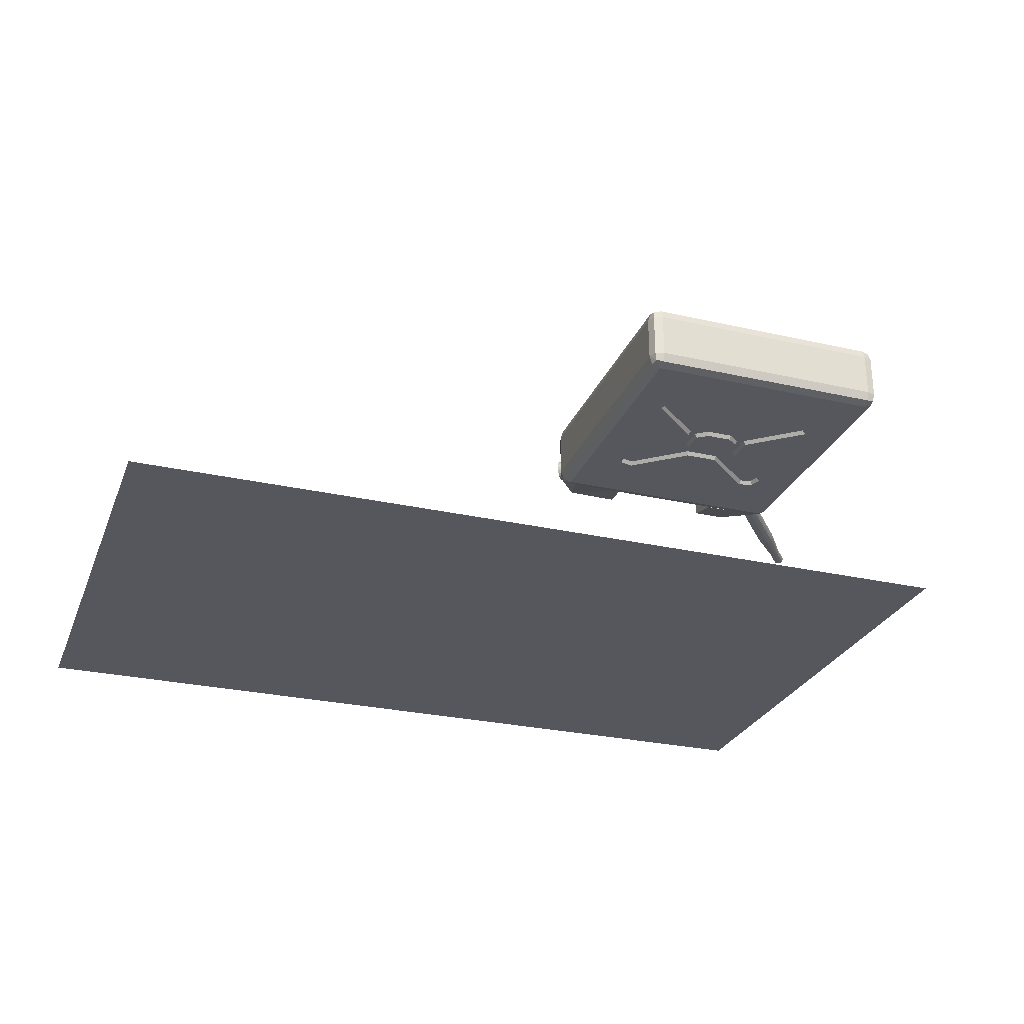
<metadata>
{"format":"obj","ext":"obj","renderer":"f3d","projection":"perspective","resolution":1024,"background":"white","views":[{"elev":-27.6,"azim":-19.2,"up":"+Z"}]}
</metadata>
<code>
v  -154.6 45.21 8.029
v  -72.39 45.21 8.029
v  9.791 45.21 8.029
v  91.97 45.21 8.029
v  174.1 45.21 8.029
v  -154.6 96.11 8.029
v  -72.39 96.11 8.029
v  9.791 96.11 8.029
v  91.97 96.11 8.029
v  174.1 96.11 8.029
v  -154.6 147 8.029
v  -72.39 147 8.029
v  9.791 147 8.029
v  91.97 147 8.029
v  174.1 147 8.029
v  -154.6 197.9 8.029
v  -72.39 197.9 8.029
v  9.791 197.9 8.029
v  91.97 197.9 8.029
v  174.1 197.9 8.029
v  -154.6 248.8 8.029
v  -72.39 248.8 8.029
v  9.791 248.8 8.029
v  91.97 248.8 8.029
v  174.1 248.8 8.029
o Plane001
g Plane001
f 6 1 2 7
f 7 2 3 8
f 8 3 4 9
f 9 4 5 10
f 11 6 7 12
f 12 7 8 13
f 13 8 9 14
f 14 9 10 15
f 16 11 12 17
f 17 12 13 18
f 18 13 14 19
f 19 14 15 20
f 21 16 17 22
f 22 17 18 23
f 23 18 19 24
f 24 19 20 25
v  78.86 184.8 111.9
v  79.18 185.1 112.7
v  79.18 184 111.7
v  140.3 184.8 111.9
v  140.6 184 111.7
v  140.6 185.1 112.7
v  140.3 181.4 111.9
v  140.6 181.1 112.7
v  140.6 182.2 111.7
v  78.86 181.4 111.9
v  79.18 182.2 111.7
v  79.18 181.1 112.7
v  78.86 181.4 119
v  79.18 181.1 118.2
v  79.18 182.2 119.3
v  140.3 181.4 119
v  140.6 182.2 119.3
v  140.6 181.1 118.2
v  140.3 184.8 119
v  140.6 185.1 118.2
v  140.6 184 119.3
v  78.86 184.8 119
v  79.18 184 119.3
v  79.18 185.1 118.2
v  62.1 57.37 127.9
v  61.49 56.76 124.9
v  61.49 60.38 128.5
v  65.11 56.76 128.5
v  62.1 57.37 103.7
v  61.49 56.76 106.7
v  65.11 56.76 103.1
v  61.49 60.38 103.1
v  165.9 57.37 103.7
v  162.9 56.76 103.1
v  166.5 56.76 106.7
v  166.5 60.38 103.1
v  165.9 57.37 127.9
v  166.5 56.76 124.9
v  162.9 56.76 128.5
v  166.5 60.38 128.5
v  62.1 171.2 127.9
v  68.88 171.8 128.5
v  61.49 168.2 128.5
v  61.49 171.8 124.9
v  165.9 171.2 127.9
v  151.9 171.8 128.4
v  166.5 171.8 124.9
v  166.5 168.2 128.5
v  165.9 171.2 103.7
v  166.5 171.8 106.7
v  163 171.9 103
v  166.5 168.2 103.1
v  62.1 171.2 103.7
v  68.93 171.8 103.1
v  61.49 171.8 106.7
v  61.49 168.2 103.1
v  65.11 55.56 124.9
v  65.11 55.56 106.7
v  162.9 55.56 106.7
v  162.9 55.56 124.9
v  72.65 186.5 124.9
v  151.9 186.5 124.9
v  151.9 186.5 106.7
v  72.65 186.5 106.7
v  65.11 60.38 129.8
v  162.9 60.38 129.8
v  162.9 168.2 129.8
v  65.11 168.2 129.8
v  167.7 60.38 124.9
v  167.7 60.38 106.7
v  167.7 168.2 106.7
v  167.7 168.2 124.9
v  162.9 60.38 101.9
v  65.11 60.38 101.9
v  65.11 168.2 101.9
v  162.9 168.2 101.9
v  60.29 60.38 106.7
v  60.29 60.38 124.9
v  60.29 168.2 124.9
v  60.29 168.2 106.7
v  80.38 86.09 129.8
v  86.01 84.52 129.8
v  76.16 80.3 129.8
v  78.5 90.82 129.8
v  99.81 108.7 129.8
v  107.3 102.4 129.8
v  147.6 86.09 129.8
v  149.5 90.82 129.8
v  151.8 80.3 129.8
v  142 84.52 129.8
v  120.7 102.4 129.8
v  128.2 108.7 129.8
v  147.6 142.5 129.8
v  142 144.1 129.8
v  151.8 148.3 129.8
v  149.5 137.8 129.8
v  128.2 119.9 129.8
v  120.5 126.2 129.8
v  80.61 142.3 129.8
v  78.75 137.6 129.8
v  76.16 148.3 129.8
v  86.19 143.9 129.8
v  107.3 126.2 129.8
v  99.85 119.9 129.8
v  147.6 86.09 101.9
v  142 84.52 101.9
v  151.8 80.3 101.9
v  149.5 90.82 101.9
v  128.2 108.7 101.9
v  120.7 102.4 101.9
v  80.38 86.1 101.9
v  78.52 90.84 101.9
v  76.16 80.3 101.9
v  86.01 84.52 101.9
v  107.3 102.4 101.9
v  99.75 108.6 101.9
v  80.47 142.4 101.9
v  86.19 143.9 101.9
v  76.35 148.1 101.9
v  78.68 137.6 101.9
v  99.66 120 101.9
v  107.2 126.3 101.9
v  147.6 142.5 101.9
v  149.5 137.8 101.9
v  151.8 148.3 101.9
v  142 144 101.9
v  120.7 126.2 101.9
v  128.2 119.9 101.9
v  107 103.4 128.2
v  121 103.4 128.2
v  142.2 85.62 128.2
v  146.9 86.92 128.2
v  148.3 90.52 128.2
v  127.2 108.2 128.2
v  127.2 120.4 128.2
v  148.3 138.1 128.2
v  146.9 141.6 128.2
v  142.2 142.9 128.2
v  120.9 125.2 128.2
v  106.9 125.2 128.2
v  85.95 142.8 128.2
v  81.36 141.5 128.2
v  79.95 137.9 128.2
v  100.9 120.4 128.2
v  100.8 108.2 128.2
v  79.7 90.52 128.2
v  81.12 86.92 128.2
v  85.77 85.62 128.2
v  121 103.4 103.5
v  107 103.4 103.5
v  85.77 85.63 103.5
v  81.13 86.93 103.5
v  79.72 90.53 103.5
v  100.8 108.2 103.5
v  100.7 120.5 103.5
v  79.86 137.9 103.5
v  81.22 141.6 103.5
v  85.94 142.8 103.5
v  106.8 125.3 103.5
v  121.1 125.2 103.5
v  142.2 142.9 103.5
v  146.9 141.6 103.5
v  148.3 138.1 103.5
v  127.2 120.4 103.5
v  127.2 108.2 103.5
v  148.3 90.52 103.5
v  146.9 86.92 103.5
v  142.2 85.62 103.5
v  108.4 105.6 128.2
v  119.6 105.6 128.2
v  124.5 109.4 128.2
v  124.5 119.1 128.2
v  119.5 123 128.2
v  108.3 123 128.2
v  103.5 119.2 128.2
v  103.5 109.4 128.2
v  119.6 105.6 103.5
v  108.4 105.6 103.5
v  103.4 109.4 103.5
v  103.3 119.2 103.5
v  108.2 123.1 103.5
v  119.7 123 103.5
v  124.5 119.1 103.5
v  124.5 109.4 103.5
v  108.7 106.6 129.8
v  119.3 106.6 129.8
v  123.5 109.9 129.8
v  123.5 118.6 129.8
v  119.2 122 129.8
v  108.7 122 129.8
v  104.5 118.7 129.8
v  104.5 109.9 129.8
v  119.3 106.6 101.9
v  108.7 106.6 101.9
v  104.4 109.9 101.9
v  104.3 118.8 101.9
v  108.6 122.1 101.9
v  119.3 122 101.9
v  123.5 118.7 101.9
v  123.5 109.9 101.9
v  93.79 186.5 125.2
v  93.79 186.5 106.4
v  138.7 186.5 106.7
v  138.7 186.5 124.9
v  90.44 171.8 128.3
v  90.44 171.8 103.3
v  138.8 171.9 102.9
v  138.7 171.8 128.2
v  68.93 171.8 103.1
v  162.9 171.8 103
v  138.7 171.5 106.7
v  138.7 171.5 124.9
v  145.3 157 102.9
v  145.2 156.9 128.2
v  93.79 166.9 125.2
v  93.79 166.9 106.4
v  94.45 152.3 128.3
v  94.45 152.3 103.3
o Box002
g Box002
f 36 28 30 34
f 40 42 46 48
f 37 33 43 39
f 33 32 34 30 29 31 45 44 46 42 41 43
f 31 27 49 45
f 27 26 28 36 35 37 39 38 40 48 47 49
f 30 28 26 29
f 36 34 32 35
f 42 40 38 41
f 48 46 44 47
f 33 37 35 32
f 39 43 41 38
f 27 31 29 26
f 45 49 47 44
f 82 83 84 85
f 86 226 227 89
f 94 95 96 97
f 102 103 104 105
f 83 82 51 55
f 84 83 56 59
f 85 84 60 63
f 82 85 64 53
f 88 87 72 75
f 86 89 80 69
f 91 90 53 64
f 92 91 65 73
f 93 92 71 67
f 90 93 68 52
f 95 94 63 60
f 96 95 61 77
f 97 96 75 72
f 94 97 73 65
f 99 98 59 56
f 100 99 57 81
f 101 100 79 76
f 98 101 77 61
f 103 102 55 51
f 104 103 52 68
f 105 104 69 80
f 102 105 81 57
f 90 91 114 115 107 108
f 91 92 120 121 113 114
f 92 93 126 127 119 120
f 93 90 108 109 125 126
f 98 99 138 139 131 132
f 99 100 144 145 137 138
f 100 101 150 151 143 144
f 101 98 132 133 149 150
f 107 115 116 111
f 113 121 122 117
f 119 127 128 123
f 125 109 110 129
f 131 139 140 135
f 137 145 146 141
f 143 151 152 147
f 149 133 134 153
f 114 112 115
f 107 106 108
f 120 118 121
f 113 112 114
f 126 124 127
f 119 118 120
f 108 106 109
f 125 124 126
f 138 136 139
f 131 130 132
f 144 142 145
f 137 136 138
f 150 148 151
f 143 142 144
f 132 130 133
f 149 148 150
f 170 171 172 173 154
f 175 176 177 178 179
f 111 116 155 154
f 116 115 156 155
f 115 112 157 156
f 112 113 158 157
f 113 117 159 158
f 117 122 160 159
f 122 121 161 160
f 121 118 162 161
f 118 119 163 162
f 119 123 164 163
f 123 128 165 164
f 128 127 166 165
f 127 124 167 166
f 124 125 168 167
f 125 129 169 168
f 129 110 170 169
f 110 109 171 170
f 109 106 172 171
f 106 107 173 172
f 107 111 154 173
f 135 140 175 174
f 140 139 176 175
f 139 136 177 176
f 136 137 178 177
f 137 141 179 178
f 141 146 180 179
f 146 145 181 180
f 145 142 182 181
f 142 143 183 182
f 143 147 184 183
f 147 152 185 184
f 152 151 186 185
f 151 148 187 186
f 148 149 188 187
f 149 153 189 188
f 153 134 190 189
f 134 133 191 190
f 133 130 192 191
f 130 131 193 192
f 131 135 174 193
f 155 156 157 158 159
f 165 166 167 168 169
f 160 161 162 163 164
f 212 213 214 215 216 217 210 211
f 180 181 182 183 184
f 190 191 192 193 174
f 218 219 220 221 222 223 224 225
f 185 186 187 188 189
f 82 53 50 51
f 83 55 54 56
f 84 59 58 60
f 85 63 62 64
f 86 69 66 67
f 87 71 70 72
f 88 75 74 76
f 89 79 78 80
f 90 52 50 53
f 91 64 62 65
f 92 73 70 71
f 93 67 66 68
f 94 65 62 63
f 95 60 58 61
f 96 77 74 75
f 97 72 70 73
f 98 61 58 59
f 99 56 54 57
f 100 81 78 79
f 101 76 74 77
f 102 57 54 55
f 103 51 50 52
f 104 68 66 69
f 105 80 78 81
f 154 155 195 194
f 155 159 196 195
f 159 160 197 196
f 160 164 198 197
f 164 165 199 198
f 165 169 200 199
f 169 170 201 200
f 170 154 194 201
f 174 175 203 202
f 175 179 204 203
f 179 180 205 204
f 180 184 206 205
f 184 185 207 206
f 185 189 208 207
f 189 190 209 208
f 190 174 202 209
f 194 195 211 210
f 195 196 212 211
f 196 197 213 212
f 197 198 214 213
f 198 199 215 214
f 199 200 216 215
f 200 201 217 216
f 201 194 210 217
f 202 203 219 218
f 203 204 220 219
f 204 205 221 220
f 205 206 222 221
f 206 207 223 222
f 207 208 224 223
f 208 209 225 224
f 209 202 218 225
f 229 87 88 228
f 226 86 67 230
f 89 227 231 79
f 231 76 79
f 228 88 76 232
f 87 229 233 71
f 67 71 235 234
f 229 228 236 237
f 228 232 238 236
f 233 229 237 239
f 227 226 240 241
f 226 230 242 240
f 231 227 241 243
v  159.8 178.2 115.4
v  163.8 173.3 115.4
v  163.6 173.6 113.2
v  162.9 174.5 111.3
v  161.8 175.7 109.9
v  160.5 177.3 109.2
v  159.1 179 109.2
v  157.7 180.6 109.9
v  156.7 181.8 111.3
v  156 182.7 113.2
v  155.7 183 115.4
v  156 182.7 117.5
v  156.7 181.8 119.4
v  157.7 180.6 120.8
v  159.1 179 121.6
v  160.5 177.3 121.6
v  161.8 175.7 120.8
v  162.9 174.5 119.4
v  163.6 173.6 117.5
v  165.1 174.4 115.4
v  164.9 174.7 113.2
v  164.2 175.6 111.3
v  163.1 176.8 109.9
v  161.8 178.4 109.2
v  160.4 180.1 109.2
v  159 181.7 109.9
v  158 183 111.3
v  157.3 183.8 113.2
v  157 184.1 115.4
v  157.3 183.8 117.5
v  158 183 119.4
v  159 181.7 120.8
v  160.4 180.1 121.6
v  161.8 178.4 121.6
v  163.1 176.8 120.8
v  164.2 175.6 119.4
v  164.9 174.7 117.5
v  166.4 175.5 115.4
v  166.2 175.8 113.2
v  165.5 176.7 111.3
v  164.4 177.9 109.9
v  163.1 179.5 109.2
v  161.7 181.2 109.2
v  160.4 182.8 109.9
v  159.3 184.1 111.3
v  158.6 184.9 113.2
v  158.3 185.2 115.4
v  158.6 184.9 117.5
v  159.3 184.1 119.4
v  160.4 182.8 120.8
v  161.7 181.2 121.6
v  163.1 179.5 121.6
v  164.4 177.9 120.8
v  165.5 176.7 119.4
v  166.2 175.8 117.5
v  167.7 176.6 115.4
v  167.5 176.9 113.2
v  166.8 177.8 111.3
v  165.7 179 109.9
v  164.4 180.6 109.2
v  163 182.3 109.2
v  161.7 183.9 109.9
v  160.6 185.2 111.3
v  159.9 186 113.2
v  159.6 186.3 115.4
v  159.9 186 117.5
v  160.6 185.2 119.4
v  161.7 183.9 120.8
v  163 182.3 121.6
v  164.4 180.6 121.6
v  165.7 179 120.8
v  166.8 177.8 119.4
v  167.5 176.9 117.5
v  169.1 177.7 115.4
v  168.8 178 113.2
v  168.1 178.9 111.3
v  167 180.1 109.9
v  165.7 181.7 109.2
v  164.3 183.4 109.2
v  163 185 109.9
v  161.9 186.3 111.3
v  161.2 187.1 113.2
v  161 187.4 115.4
v  161.2 187.1 117.5
v  161.9 186.3 119.4
v  163 185 120.8
v  164.3 183.4 121.6
v  165.7 181.7 121.6
v  167 180.1 120.8
v  168.1 178.9 119.4
v  168.8 178 117.5
v  170.4 178.8 115.4
v  170.1 179.1 113.2
v  169.4 180 111.3
v  168.3 181.2 109.9
v  167 182.8 109.2
v  165.6 184.5 109.2
v  164.3 186.1 109.9
v  163.2 187.4 111.3
v  162.5 188.2 113.2
v  162.3 188.5 115.4
v  162.5 188.2 117.5
v  163.2 187.4 119.4
v  164.3 186.1 120.8
v  165.6 184.5 121.6
v  167 182.8 121.6
v  168.3 181.2 120.8
v  169.4 180 119.4
v  170.1 179.1 117.5
v  166.3 183.7 115.4
o Cylinder001
g Cylinder001
f 244 247 246 245
f 244 249 248 247
f 244 251 250 249
f 244 253 252 251
f 244 255 254 253
f 244 257 256 255
f 244 259 258 257
f 244 261 260 259
f 244 245 262 261
f 245 246 264 263
f 246 247 265 264
f 247 248 266 265
f 248 249 267 266
f 249 250 268 267
f 250 251 269 268
f 251 252 270 269
f 252 253 271 270
f 253 254 272 271
f 254 255 273 272
f 255 256 274 273
f 256 257 275 274
f 257 258 276 275
f 258 259 277 276
f 259 260 278 277
f 260 261 279 278
f 261 262 280 279
f 262 245 263 280
f 263 264 282 281
f 264 265 283 282
f 265 266 284 283
f 266 267 285 284
f 267 268 286 285
f 268 269 287 286
f 269 270 288 287
f 270 271 289 288
f 271 272 290 289
f 272 273 291 290
f 273 274 292 291
f 274 275 293 292
f 275 276 294 293
f 276 277 295 294
f 277 278 296 295
f 278 279 297 296
f 279 280 298 297
f 280 263 281 298
f 281 282 300 299
f 282 283 301 300
f 283 284 302 301
f 284 285 303 302
f 285 286 304 303
f 286 287 305 304
f 287 288 306 305
f 288 289 307 306
f 289 290 308 307
f 290 291 309 308
f 291 292 310 309
f 292 293 311 310
f 293 294 312 311
f 294 295 313 312
f 295 296 314 313
f 296 297 315 314
f 297 298 316 315
f 298 281 299 316
f 299 300 318 317
f 300 301 319 318
f 301 302 320 319
f 302 303 321 320
f 303 304 322 321
f 304 305 323 322
f 305 306 324 323
f 306 307 325 324
f 307 308 326 325
f 308 309 327 326
f 309 310 328 327
f 310 311 329 328
f 311 312 330 329
f 312 313 331 330
f 313 314 332 331
f 314 315 333 332
f 315 316 334 333
f 316 299 317 334
f 317 318 336 335
f 318 319 337 336
f 319 320 338 337
f 320 321 339 338
f 321 322 340 339
f 322 323 341 340
f 323 324 342 341
f 324 325 343 342
f 325 326 344 343
f 326 327 345 344
f 327 328 346 345
f 328 329 347 346
f 329 330 348 347
f 330 331 349 348
f 331 332 350 349
f 332 333 351 350
f 333 334 352 351
f 334 317 335 352
f 353 352 335 336
f 353 336 337 338
f 353 338 339 340
f 353 340 341 342
f 353 342 343 344
f 353 344 345 346
f 353 346 347 348
f 353 348 349 350
f 353 350 351 352
v  164 176.2 115.2
v  163.8 176.4 114
v  163.3 176.8 112.9
v  162.6 177.4 112.1
v  161.7 178.1 111.7
v  160.7 179 111.7
v  159.8 179.7 112.1
v  159.1 180.3 112.9
v  158.6 180.7 114
v  158.4 180.9 115.2
v  158.6 180.7 116.5
v  159.1 180.3 117.6
v  159.8 179.7 118.4
v  160.7 179 118.8
v  161.7 178.1 118.8
v  162.6 177.4 118.4
v  163.3 176.8 117.6
v  163.8 176.4 116.5
v  173.9 188 115.2
v  173.7 188.1 114
v  173.2 188.5 112.9
v  172.5 189.2 112.1
v  171.6 189.9 111.7
v  170.6 190.7 111.7
v  169.7 191.5 112.1
v  169 192.1 112.9
v  168.5 192.5 114
v  168.3 192.6 115.2
v  168.5 192.5 116.5
v  169 192.1 117.6
v  169.7 191.5 118.4
v  170.6 190.7 118.8
v  171.6 189.9 118.8
v  172.5 189.2 118.4
v  173.2 188.5 117.6
v  173.7 188.1 116.5
v  183.7 199.8 115.2
v  183.6 199.9 114
v  183.1 200.3 112.9
v  182.3 200.9 112.1
v  181.4 201.7 111.7
v  180.5 202.5 111.7
v  179.6 203.2 112.1
v  178.8 203.9 112.9
v  178.4 204.3 114
v  178.2 204.4 115.2
v  178.4 204.3 116.5
v  178.8 203.9 117.6
v  179.6 203.2 118.4
v  180.5 202.5 118.8
v  181.4 201.7 118.8
v  182.3 200.9 118.4
v  183.1 200.3 117.6
v  183.6 199.9 116.5
v  193.6 211.5 115.2
v  193.4 211.7 114
v  192.9 212.1 112.9
v  192.2 212.7 112.1
v  191.3 213.4 111.7
v  190.4 214.3 111.7
v  189.4 215 112.1
v  188.7 215.6 112.9
v  188.2 216 114
v  188.1 216.2 115.2
v  188.2 216 116.5
v  188.7 215.6 117.6
v  189.4 215 118.4
v  190.4 214.3 118.8
v  191.3 213.4 118.8
v  192.2 212.7 118.4
v  192.9 212.1 117.6
v  193.4 211.7 116.5
v  204.6 226.7 115.2
v  204.5 226.8 114.5
v  204.2 227.1 113.8
v  203.7 227.5 113.3
v  203.2 227.9 113
v  202.6 228.5 113
v  202 228.9 113.3
v  201.5 229.3 113.8
v  201.2 229.6 114.5
v  201.1 229.7 115.2
v  201.2 229.6 116
v  201.5 229.3 116.7
v  202 228.9 117.2
v  202.6 228.5 117.5
v  203.2 227.9 117.5
v  203.7 227.5 117.2
v  204.2 227.1 116.7
v  204.5 226.8 116
v  210.9 234.2 115.2
v  210.8 234.3 114.5
v  210.5 234.5 113.8
v  210 234.9 113.3
v  209.4 235.4 113
v  208.8 235.9 113
v  208.3 236.4 113.3
v  207.8 236.8 113.8
v  207.5 237 114.5
v  207.4 237.1 115.2
v  207.5 237 116
v  207.8 236.8 116.7
v  208.3 236.4 117.2
v  208.8 235.9 117.5
v  209.4 235.4 117.5
v  210 234.9 117.2
v  210.5 234.5 116.7
v  210.8 234.3 116
o Cylinder002
g Cylinder002
f 371 370 369 368 367 366 365 364 363 362 361 360 359 358 357 356 355 354
f 354 355 373 372
f 355 356 374 373
f 356 357 375 374
f 357 358 376 375
f 358 359 377 376
f 359 360 378 377
f 360 361 379 378
f 361 362 380 379
f 362 363 381 380
f 363 364 382 381
f 364 365 383 382
f 365 366 384 383
f 366 367 385 384
f 367 368 386 385
f 368 369 387 386
f 369 370 388 387
f 370 371 389 388
f 371 354 372 389
f 372 373 391 390
f 373 374 392 391
f 374 375 393 392
f 375 376 394 393
f 376 377 395 394
f 377 378 396 395
f 378 379 397 396
f 379 380 398 397
f 380 381 399 398
f 381 382 400 399
f 382 383 401 400
f 383 384 402 401
f 384 385 403 402
f 385 386 404 403
f 386 387 405 404
f 387 388 406 405
f 388 389 407 406
f 389 372 390 407
f 390 391 409 408
f 391 392 410 409
f 392 393 411 410
f 393 394 412 411
f 394 395 413 412
f 395 396 414 413
f 396 397 415 414
f 397 398 416 415
f 398 399 417 416
f 399 400 418 417
f 400 401 419 418
f 401 402 420 419
f 402 403 421 420
f 403 404 422 421
f 404 405 423 422
f 405 406 424 423
f 406 407 425 424
f 407 390 408 425
f 408 409 427 426
f 409 410 428 427
f 410 411 429 428
f 411 412 430 429
f 412 413 431 430
f 413 414 432 431
f 414 415 433 432
f 415 416 434 433
f 416 417 435 434
f 417 418 436 435
f 418 419 437 436
f 419 420 438 437
f 420 421 439 438
f 421 422 440 439
f 422 423 441 440
f 423 424 442 441
f 424 425 443 442
f 425 408 426 443
f 426 427 445 444
f 427 428 446 445
f 428 429 447 446
f 429 430 448 447
f 430 431 449 448
f 431 432 450 449
f 432 433 451 450
f 433 434 452 451
f 434 435 453 452
f 435 436 454 453
f 436 437 455 454
f 437 438 456 455
f 438 439 457 456
f 439 440 458 457
f 440 441 459 458
f 441 442 460 459
f 442 443 461 460
f 443 426 444 461
f 461 444 445 446 447 448 449 450 451 452 453 454 455 456 457 458 459 460
v  70.31 179.6 115.4
v  72.81 183.1 115.4
v  72.66 182.9 113.9
v  72.22 182.3 112.6
v  71.56 181.4 111.6
v  70.74 180.2 111.1
v  69.87 178.9 111.1
v  69.05 177.8 111.6
v  68.39 176.8 112.6
v  67.95 176.2 113.9
v  67.8 176 115.4
v  67.95 176.2 116.9
v  68.39 176.8 118.2
v  69.05 177.8 119.2
v  69.87 178.9 119.7
v  70.74 180.2 119.7
v  71.56 181.4 119.2
v  72.22 182.3 118.2
v  72.66 182.9 116.9
v  71.84 183.8 115.4
v  71.69 183.6 113.9
v  71.25 183 112.6
v  70.59 182 111.6
v  69.77 180.9 111.1
v  68.9 179.6 111.1
v  68.08 178.5 111.6
v  67.42 177.5 112.6
v  66.98 176.9 113.9
v  66.83 176.7 115.4
v  66.98 176.9 116.9
v  67.42 177.5 118.2
v  68.08 178.5 119.2
v  68.9 179.6 119.7
v  69.77 180.9 119.7
v  70.59 182 119.2
v  71.25 183 118.2
v  71.69 183.6 116.9
v  70.87 184.5 115.4
v  70.72 184.3 113.9
v  70.28 183.7 112.6
v  69.62 182.7 111.6
v  68.8 181.5 111.1
v  67.93 180.3 111.1
v  67.11 179.1 111.6
v  66.45 178.2 112.6
v  66.01 177.6 113.9
v  65.86 177.4 115.4
v  66.01 177.6 116.9
v  66.45 178.2 118.2
v  67.11 179.1 119.2
v  67.93 180.3 119.7
v  68.8 181.5 119.7
v  69.62 182.7 119.2
v  70.28 183.7 118.2
v  70.72 184.3 116.9
v  69.9 185.2 115.4
v  69.75 185 113.9
v  69.31 184.3 112.6
v  68.64 183.4 111.6
v  67.83 182.2 111.1
v  66.96 181 111.1
v  66.14 179.8 111.6
v  65.48 178.9 112.6
v  65.04 178.2 113.9
v  64.89 178 115.4
v  65.04 178.2 116.9
v  65.48 178.9 118.2
v  66.14 179.8 119.2
v  66.96 181 119.7
v  67.83 182.2 119.7
v  68.64 183.4 119.2
v  69.31 184.3 118.2
v  69.75 185 116.9
v  68.93 185.9 115.4
v  68.77 185.6 113.9
v  68.34 185 112.6
v  67.67 184.1 111.6
v  66.86 182.9 111.1
v  65.99 181.7 111.1
v  65.17 180.5 111.6
v  64.5 179.5 112.6
v  64.07 178.9 113.9
v  63.92 178.7 115.4
v  64.07 178.9 116.9
v  64.5 179.5 118.2
v  65.17 180.5 119.2
v  65.99 181.7 119.7
v  66.86 182.9 119.7
v  67.67 184.1 119.2
v  68.34 185 118.2
v  68.77 185.6 116.9
v  67.95 186.5 115.4
v  67.8 186.3 113.9
v  67.37 185.7 112.6
v  66.7 184.8 111.6
v  65.89 183.6 111.1
v  65.02 182.3 111.1
v  64.2 181.2 111.6
v  63.53 180.2 112.6
v  63.1 179.6 113.9
v  62.95 179.4 115.4
v  63.1 179.6 116.9
v  63.53 180.2 118.2
v  64.2 181.2 119.2
v  65.02 182.3 119.7
v  65.89 183.6 119.7
v  66.7 184.8 119.2
v  67.37 185.7 118.2
v  67.8 186.3 116.9
v  65.45 183 115.4
o Cylinder003
g Cylinder003
f 462 465 464 463
f 462 467 466 465
f 462 469 468 467
f 462 471 470 469
f 462 473 472 471
f 462 475 474 473
f 462 477 476 475
f 462 479 478 477
f 462 463 480 479
f 463 464 482 481
f 464 465 483 482
f 465 466 484 483
f 466 467 485 484
f 467 468 486 485
f 468 469 487 486
f 469 470 488 487
f 470 471 489 488
f 471 472 490 489
f 472 473 491 490
f 473 474 492 491
f 474 475 493 492
f 475 476 494 493
f 476 477 495 494
f 477 478 496 495
f 478 479 497 496
f 479 480 498 497
f 480 463 481 498
f 481 482 500 499
f 482 483 501 500
f 483 484 502 501
f 484 485 503 502
f 485 486 504 503
f 486 487 505 504
f 487 488 506 505
f 488 489 507 506
f 489 490 508 507
f 490 491 509 508
f 491 492 510 509
f 492 493 511 510
f 493 494 512 511
f 494 495 513 512
f 495 496 514 513
f 496 497 515 514
f 497 498 516 515
f 498 481 499 516
f 499 500 518 517
f 500 501 519 518
f 501 502 520 519
f 502 503 521 520
f 503 504 522 521
f 504 505 523 522
f 505 506 524 523
f 506 507 525 524
f 507 508 526 525
f 508 509 527 526
f 509 510 528 527
f 510 511 529 528
f 511 512 530 529
f 512 513 531 530
f 513 514 532 531
f 514 515 533 532
f 515 516 534 533
f 516 499 517 534
f 517 518 536 535
f 518 519 537 536
f 519 520 538 537
f 520 521 539 538
f 521 522 540 539
f 522 523 541 540
f 523 524 542 541
f 524 525 543 542
f 525 526 544 543
f 526 527 545 544
f 527 528 546 545
f 528 529 547 546
f 529 530 548 547
f 530 531 549 548
f 531 532 550 549
f 532 533 551 550
f 533 534 552 551
f 534 517 535 552
f 535 536 554 553
f 536 537 555 554
f 537 538 556 555
f 538 539 557 556
f 539 540 558 557
f 540 541 559 558
f 541 542 560 559
f 542 543 561 560
f 543 544 562 561
f 544 545 563 562
f 545 546 564 563
f 546 547 565 564
f 547 548 566 565
f 548 549 567 566
f 549 550 568 567
f 550 551 569 568
f 551 552 570 569
f 552 535 553 570
f 571 570 553 554
f 571 554 555 556
f 571 556 557 558
f 571 558 559 560
f 571 560 561 562
f 571 562 563 564
f 571 564 565 566
f 571 566 567 568
f 571 568 569 570

</code>
